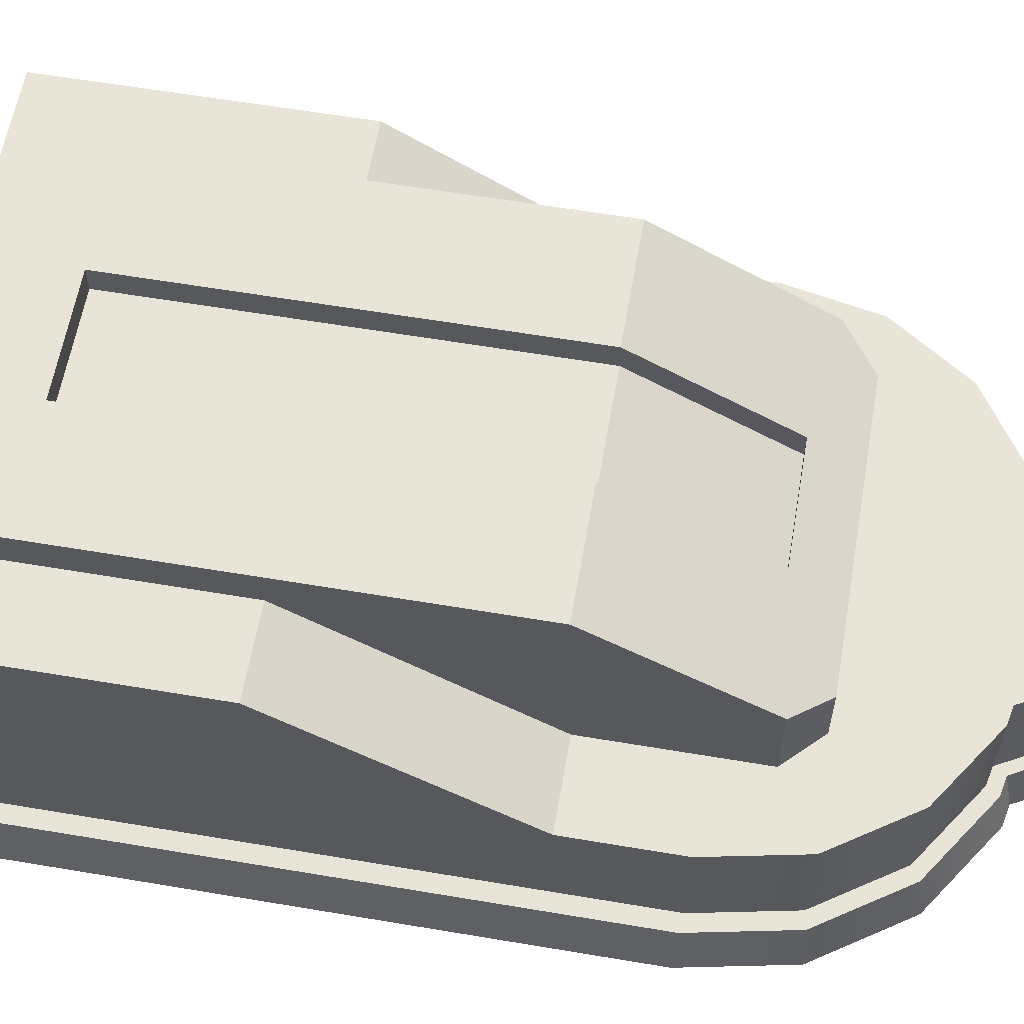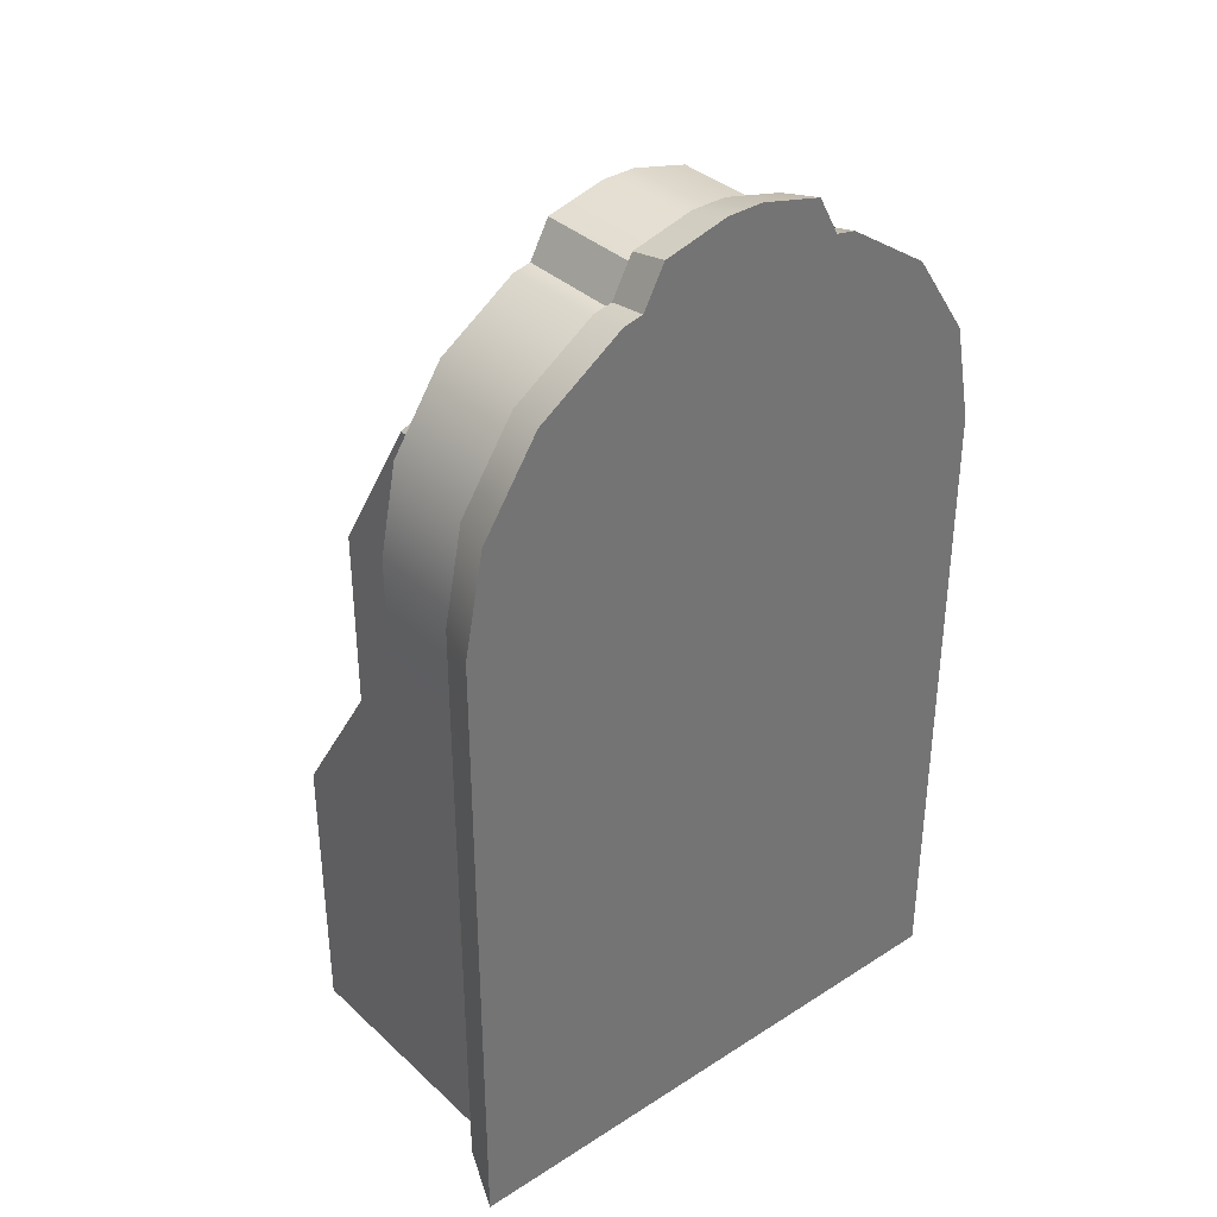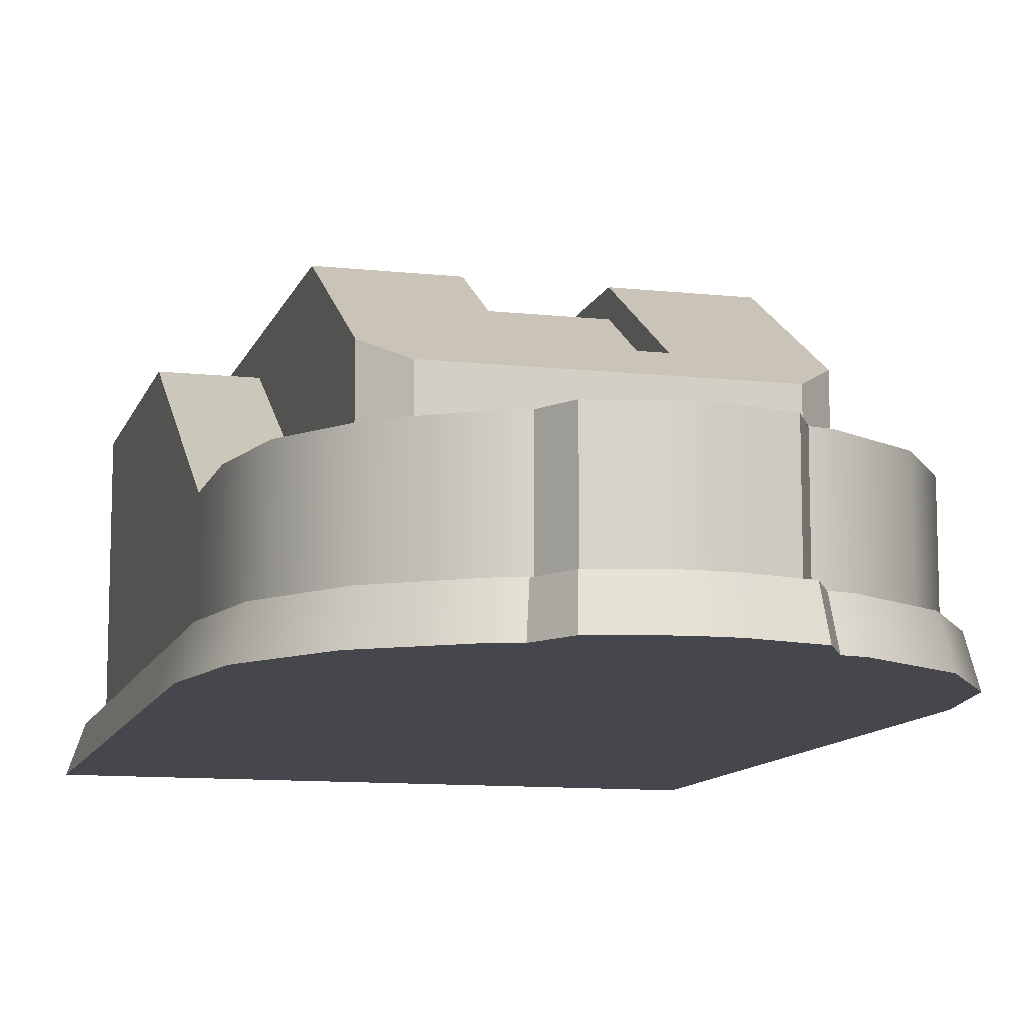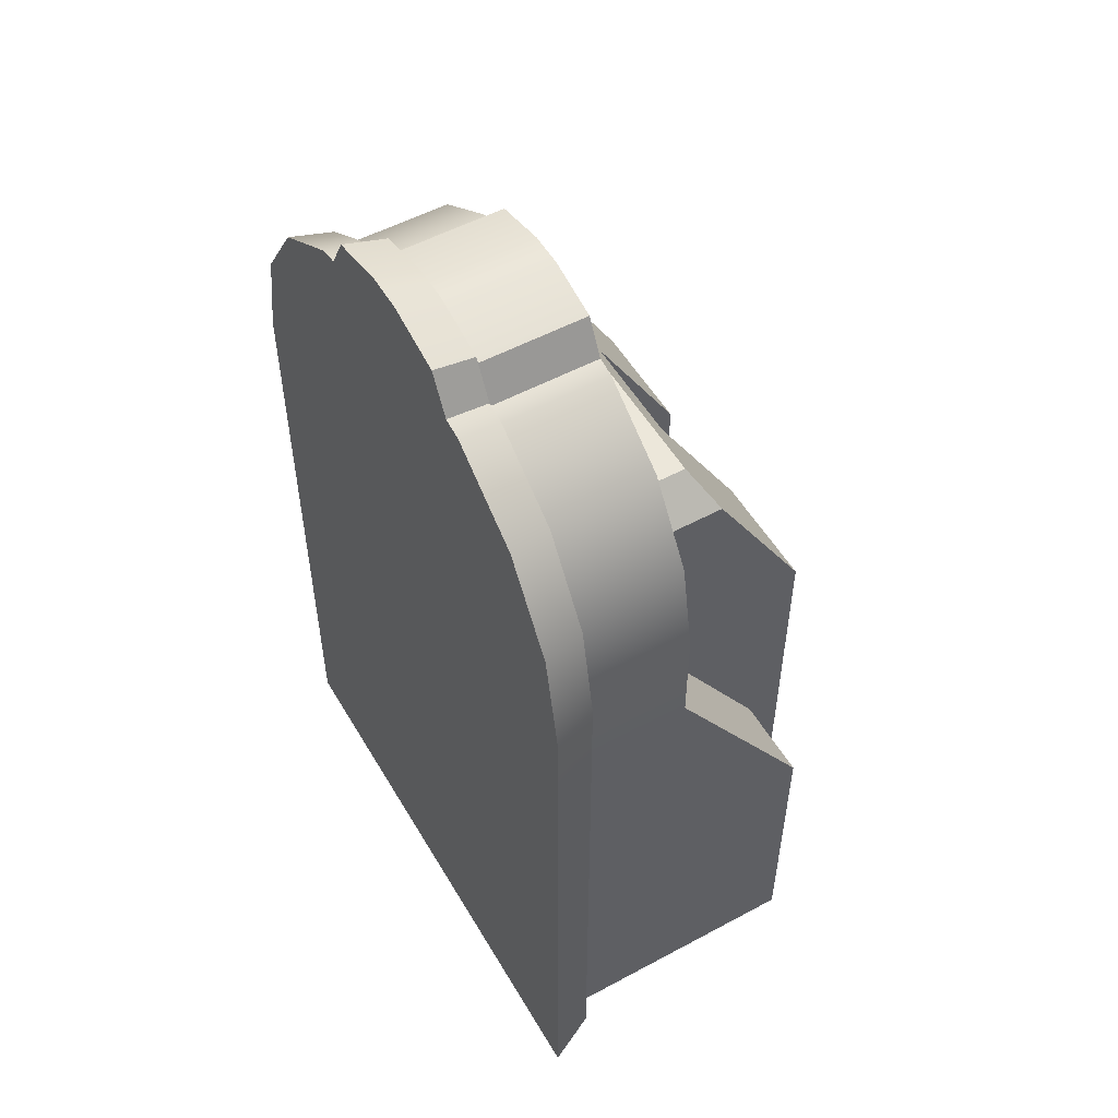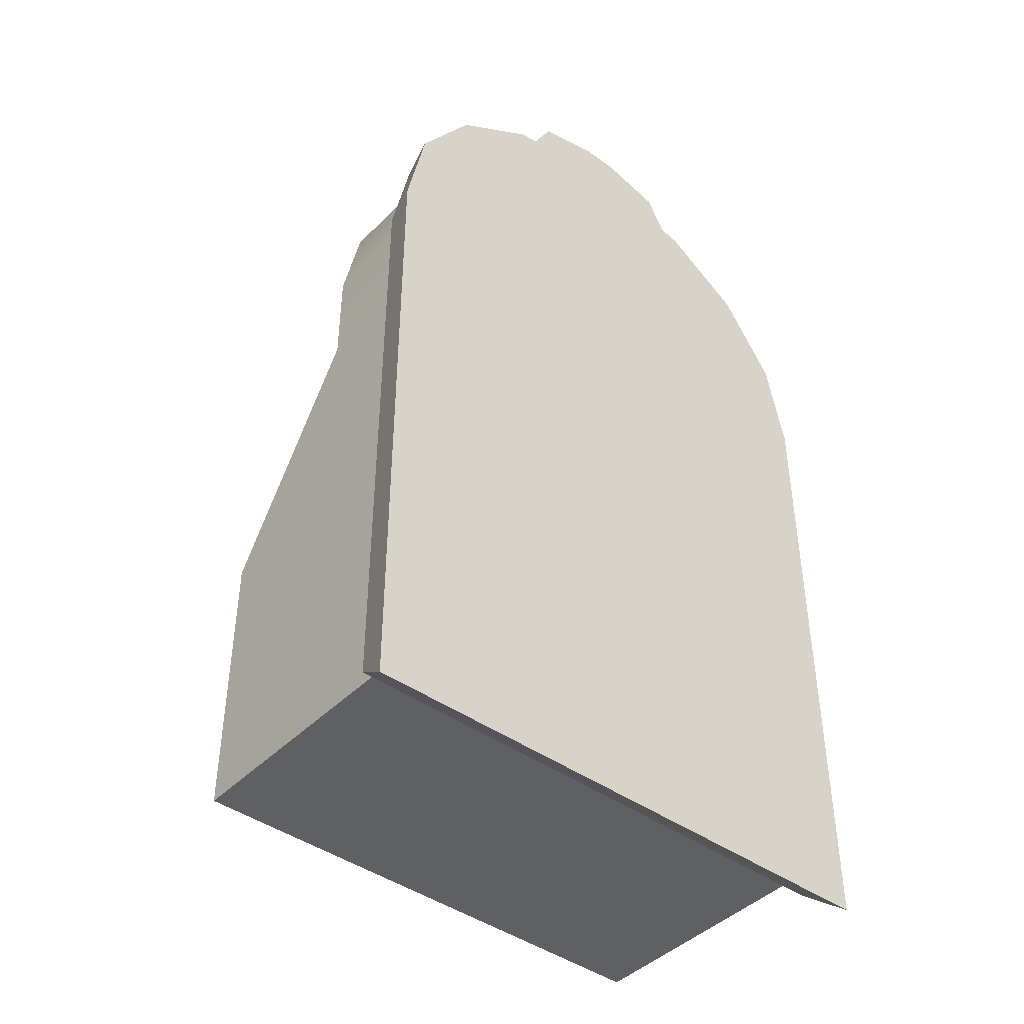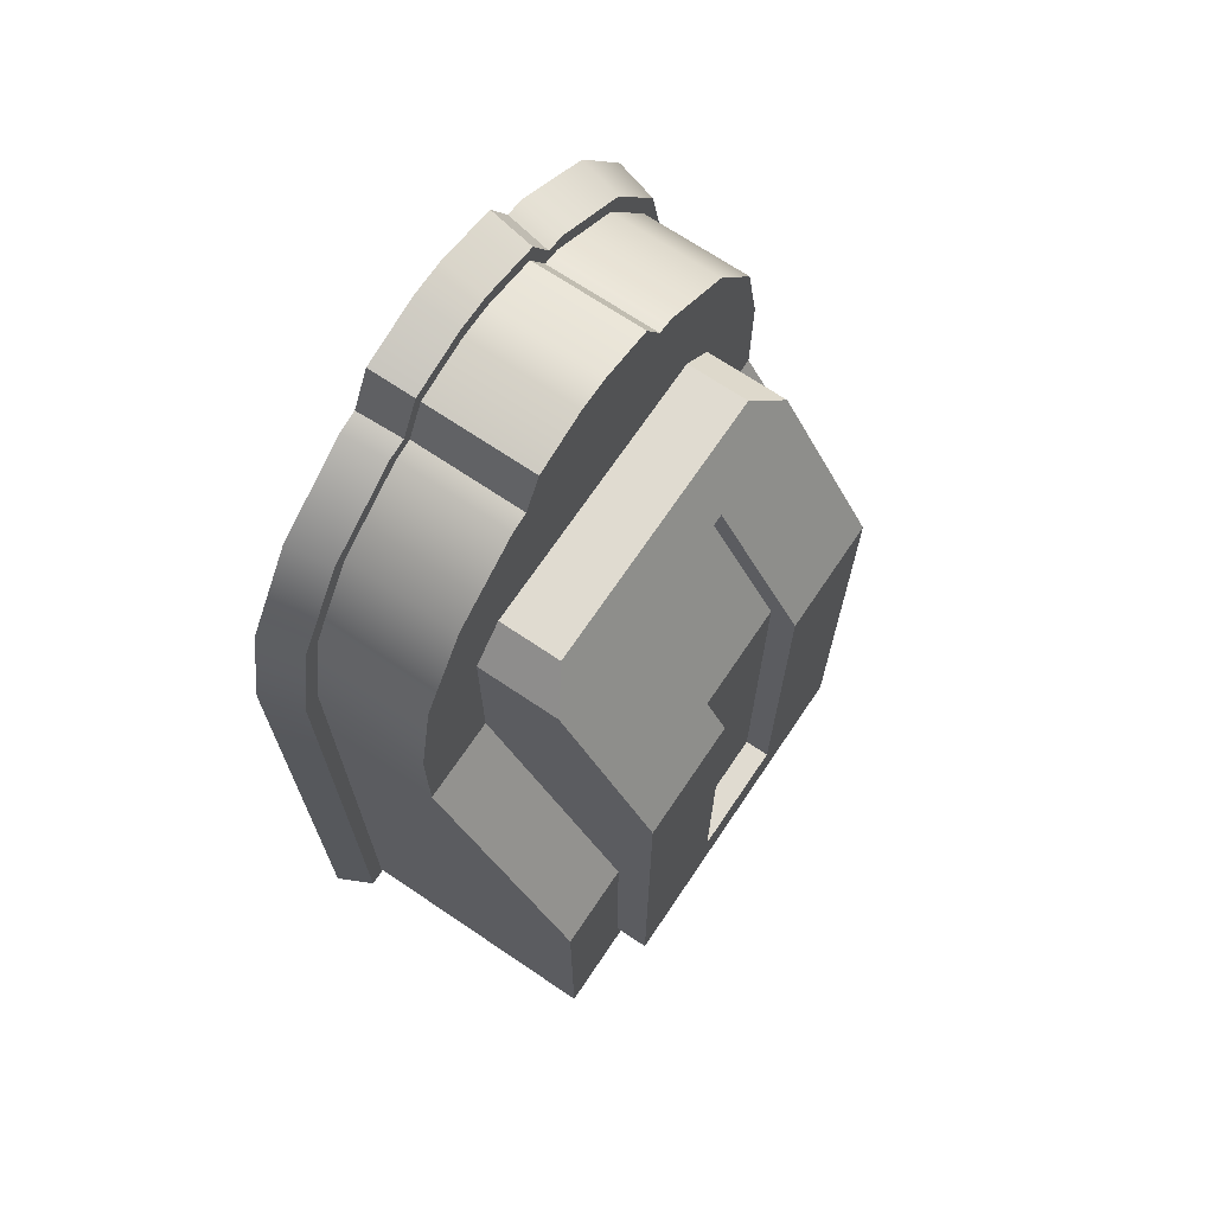
<metadata>
{"format":"obj","ext":"obj","renderer":"f3d","projection":"perspective","resolution":1024,"background":"white","views":[{"elev":60.5,"azim":-80.2,"up":"+Y"},{"elev":36.1,"azim":-40.0,"up":"+Z"},{"elev":-10.9,"azim":-15.1,"up":"+Y"},{"elev":53.2,"azim":60.1,"up":"+Z"},{"elev":-43.2,"azim":-40.3,"up":"+Z"},{"elev":69.8,"azim":124.0,"up":"+Z"}]}
</metadata>
<code>
o Lever_Base_Cube.001
v 0.1786 0.1918 -0.3624
v 0.1786 0.000327 -0.3624
v -0.1786 0.000327 -0.007586
v -0.1786 0.09195 -0.007586
v -0.1786 0.000327 -0.3624
v -0.1786 0.1918 -0.3624
v 0.1786 0.000327 -0.007586
v 0.1786 0.09195 -0.007586
v -0.01457 0.000327 0.2285
v -0.1786 0.000327 0.06441
v -0.07736 0.000327 0.216
v -0.1306 0.000327 0.1804
v -0.1662 0.000327 0.1272
v -0.1786 0.09195 0.06441
v -0.01457 0.09195 0.2285
v -0.1662 0.09195 0.1272
v -0.1306 0.09195 0.1804
v -0.07736 0.09195 0.216
v 0.1786 0.000327 0.06441
v 0.01457 0.000327 0.2285
v 0.1662 0.000327 0.1272
v 0.1306 0.000327 0.1804
v 0.07736 0.000327 0.216
v 0.01457 0.09195 0.2285
v 0.1786 0.09195 0.06441
v 0.07736 0.09195 0.216
v 0.1306 0.09195 0.1804
v 0.1662 0.09195 0.1272
v -0.1786 0.1918 -0.1633
v -0.1786 0.000327 -0.1633
v 0.1786 0.000327 -0.1633
v 0.1786 0.1918 -0.1633
v -0.1213 0.06804 -0.3357
v 0.1213 0.06804 -0.3357
v -0.1213 0.2162 -0.3357
v 0.1213 0.2162 -0.3357
v -0.1213 0.06804 -0.01032
v 0.1213 0.06804 -0.01032
v -0.1213 0.2162 -0.01032
v 0.1213 0.2162 -0.01032
v -0.1213 0.06804 -0.1615
v 0.1213 0.06804 -0.1615
v -0.1213 0.2162 -0.1615
v 0.1213 0.2162 -0.1615
v -0.04042 0.06804 0.1245
v 0.04042 0.06804 0.1245
v 0.04042 0.06804 -0.3357
v -0.04042 0.06804 -0.3357
v -0.04042 0.1353 0.1245
v 0.04042 0.1353 0.1245
v 0.04042 0.2162 -0.3357
v -0.04042 0.2162 -0.3357
v 0.04042 0.2162 -0.01032
v -0.04042 0.2162 -0.01032
v -0.04042 0.06804 -0.01032
v 0.04042 0.06804 -0.01032
v 0.04042 0.2162 -0.1615
v -0.04042 0.2162 -0.1615
v -0.04042 0.06804 -0.1615
v 0.04042 0.06804 -0.1615
v -0.1213 0.06804 0.09097
v 0.1213 0.06804 0.09097
v -0.1213 0.1554 0.09097
v 0.1213 0.1554 0.09097
v -0.04042 0.06804 0.09097
v 0.04042 0.06804 0.09097
v -0.04042 0.1554 0.09097
v 0.04042 0.1554 0.09097
v -0.1213 0.06804 -0.2918
v 0.1213 0.06804 -0.2918
v -0.1213 0.2162 -0.2918
v 0.1213 0.2162 -0.2918
v -0.04042 0.2162 -0.2918
v 0.04042 0.2162 -0.2918
v -0.04042 0.06804 -0.2918
v 0.04042 0.06804 -0.2918
v 0.04042 0.1984 -0.01032
v -0.04042 0.1984 -0.01032
v 0.04042 0.1984 -0.1615
v -0.04042 0.1984 -0.1615
v -0.04042 0.1376 0.09097
v 0.04042 0.1376 0.09097
v -0.04042 0.1984 -0.2918
v 0.04042 0.1984 -0.2918
v -0.06514 0.000327 0.2184
v -0.06514 0.09195 0.2184
v 0.06443 0.09195 0.2186
v 0.06443 0.000327 0.2186
v -0.05174 0.000327 0.243
v -0.0116 0.000327 0.253
v -0.0116 0.09195 0.253
v 0.05111 0.09195 0.2431
v 0.01153 0.09195 0.253
v 0.01153 0.000327 0.253
v -0.05174 0.09195 0.243
v 0.05111 0.000327 0.2431
v 0.1903 0.015 -0.3688
v -0.1903 0.015 -0.01399
v -0.1903 0.015 -0.3688
v 0.1903 0.015 -0.01399
v -0.01551 0.015 0.2375
v -0.1903 0.015 0.0627
v -0.08239 0.015 0.2242
v -0.1391 0.015 0.1863
v -0.177 0.015 0.1296
v 0.1903 0.015 0.0627
v 0.01552 0.015 0.2375
v 0.177 0.015 0.1296
v 0.1391 0.015 0.1863
v 0.0824 0.015 0.2242
v -0.1903 0.015 -0.1799
v 0.1903 0.015 -0.1799
v -0.06938 0.015 0.2268
v 0.06863 0.015 0.2269
v -0.05511 0.015 0.2529
v -0.01235 0.015 0.2636
v 0.01228 0.015 0.2636
v 0.05444 0.015 0.253
v -0.199 -0.01474 -0.1923
v -0.199 -0.01474 -0.3909
v 0.199 -0.01474 -0.1923
v 0.199 -0.01474 -0.3909
v 0.199 -0.01474 -0.01878
v -0.199 -0.01474 -0.01878
v -0.07255 -0.01474 0.233
v -0.01622 -0.01474 0.2442
v 0.05693 -0.01474 0.2605
v 0.07178 -0.01474 0.2331
v -0.1455 -0.01474 0.1907
v -0.08616 -0.01474 0.2303
v -0.1851 -0.01474 0.1314
v -0.199 -0.01474 0.06142
v 0.08618 -0.01474 0.2303
v 0.1455 -0.01474 0.1907
v 0.1851 -0.01474 0.1314
v 0.199 -0.01474 0.06142
v 0.01623 -0.01474 0.2442
v -0.05763 -0.01474 0.2603
v -0.01291 -0.01474 0.2715
v 0.01285 -0.01474 0.2715
v -0.09779 0.06804 0.1245
v -0.1213 0.06804 0.101
v 0.1213 0.06804 0.101
v 0.09779 0.06804 0.1245
v -0.1213 0.1494 0.101
v -0.09779 0.1353 0.1245
v 0.09779 0.1353 0.1245
v 0.1213 0.1494 0.101
f 15 95 91
f 31 1 32
f 6 2 5
f 24 87 25
f 14 3 10
f 8 19 7
f 86 11 85
f 18 12 11
f 17 13 12
f 16 10 13
f 88 26 87
f 23 27 26
f 22 28 27
f 21 25 28
f 9 85 10
f 30 2 31
f 32 6 29
f 29 5 30
f 4 30 3
f 8 29 4
f 3 31 7
f 8 31 32
f 15 93 24
f 87 96 88
f 93 90 94
f 91 89 90
f 94 92 93
f 9 94 90
f 24 92 87
f 9 89 85
f 20 96 94
f 85 95 86
f 15 86 95
f 31 2 1
f 6 1 2
f 25 8 4
f 4 14 25
f 14 16 86
f 25 14 24
f 16 17 86
f 17 18 86
f 86 15 14
f 15 24 14
f 27 28 87
f 28 25 87
f 87 26 27
f 14 4 3
f 8 25 19
f 86 18 11
f 18 17 12
f 17 16 13
f 16 14 10
f 88 23 26
f 23 22 27
f 22 21 28
f 21 19 25
f 10 3 7
f 7 19 10
f 19 21 88
f 10 19 9
f 21 22 88
f 22 23 88
f 88 20 19
f 20 9 19
f 12 13 85
f 13 10 85
f 85 11 12
f 30 5 2
f 32 1 6
f 29 6 5
f 4 29 30
f 8 32 29
f 3 30 31
f 8 7 31
f 15 91 93
f 87 92 96
f 93 91 90
f 91 95 89
f 94 96 92
f 9 20 94
f 24 93 92
f 9 90 89
f 20 88 96
f 85 89 95
f 77 80 78
f 82 78 81
f 79 83 80
f 107 106 102
f 97 111 112
f 112 98 100
f 101 117 107
f 115 101 113
f 107 118 114
f 131 132 125
f 119 122 121
f 124 121 123
f 126 140 139
f 126 138 125
f 137 127 140
f 98 132 102
f 104 130 103
f 116 138 139
f 100 136 123
f 105 129 104
f 117 139 140
f 99 119 111
f 102 131 105
f 117 127 118
f 97 121 122
f 111 124 98
f 110 128 133
f 112 123 121
f 109 133 134
f 97 120 99
f 108 134 135
f 115 125 138
f 103 125 113
f 106 135 136
f 118 128 114
f 77 79 80
f 82 77 78
f 79 84 83
f 100 98 102
f 102 105 113
f 105 104 113
f 104 103 113
f 113 101 102
f 101 107 102
f 114 110 109
f 107 114 106
f 106 100 102
f 109 108 114
f 108 106 114
f 97 99 111
f 112 111 98
f 101 116 117
f 115 116 101
f 107 117 118
f 132 124 123
f 123 136 132
f 136 135 128
f 132 136 137
f 135 134 128
f 134 133 128
f 128 137 136
f 137 126 132
f 126 125 132
f 125 130 129
f 129 131 125
f 119 120 122
f 124 119 121
f 126 137 140
f 126 139 138
f 137 128 127
f 98 124 132
f 104 129 130
f 116 115 138
f 100 106 136
f 105 131 129
f 117 116 139
f 99 120 119
f 102 132 131
f 117 140 127
f 97 112 121
f 111 119 124
f 110 114 128
f 112 100 123
f 109 110 133
f 97 122 120
f 108 109 134
f 115 113 125
f 103 130 125
f 106 108 135
f 118 127 128
f 47 70 76
f 72 51 74
f 34 72 70
f 45 146 141
f 33 52 48
f 146 67 63
f 37 43 41
f 38 64 62
f 64 53 68
f 56 62 66
f 41 71 69
f 42 40 38
f 40 57 53
f 60 38 56
f 41 55 37
f 59 56 55
f 54 43 39
f 73 84 74
f 37 65 61
f 55 66 65
f 67 39 63
f 54 80 58
f 62 143 144
f 46 49 45
f 47 36 34
f 48 51 47
f 73 35 71
f 74 52 73
f 33 75 69
f 48 76 75
f 50 67 49
f 147 64 68
f 65 46 45
f 61 145 63
f 62 148 143
f 144 50 46
f 37 63 39
f 75 60 59
f 69 59 41
f 68 81 67
f 58 71 43
f 69 35 33
f 70 44 42
f 44 74 57
f 76 42 60
f 68 77 82
f 58 83 73
f 57 77 53
f 67 78 54
f 74 79 57
f 147 143 148
f 146 142 141
f 65 141 61
f 47 34 70
f 72 36 51
f 34 36 72
f 45 49 146
f 33 35 52
f 63 145 146
f 146 49 67
f 37 39 43
f 38 40 64
f 64 40 53
f 56 38 62
f 41 43 71
f 42 44 40
f 40 44 57
f 60 42 38
f 41 59 55
f 59 60 56
f 54 58 43
f 73 83 84
f 37 55 65
f 55 56 66
f 67 54 39
f 54 78 80
f 144 46 66
f 66 62 144
f 46 50 49
f 47 51 36
f 48 52 51
f 73 52 35
f 74 51 52
f 33 48 75
f 48 47 76
f 50 68 67
f 68 50 147
f 147 148 64
f 65 66 46
f 61 142 145
f 62 64 148
f 144 147 50
f 37 61 63
f 75 76 60
f 69 75 59
f 68 82 81
f 58 73 71
f 69 71 35
f 70 72 44
f 44 72 74
f 76 70 42
f 68 53 77
f 58 80 83
f 57 79 77
f 67 81 78
f 74 84 79
f 147 144 143
f 146 145 142
f 45 141 65
f 141 142 61

</code>
